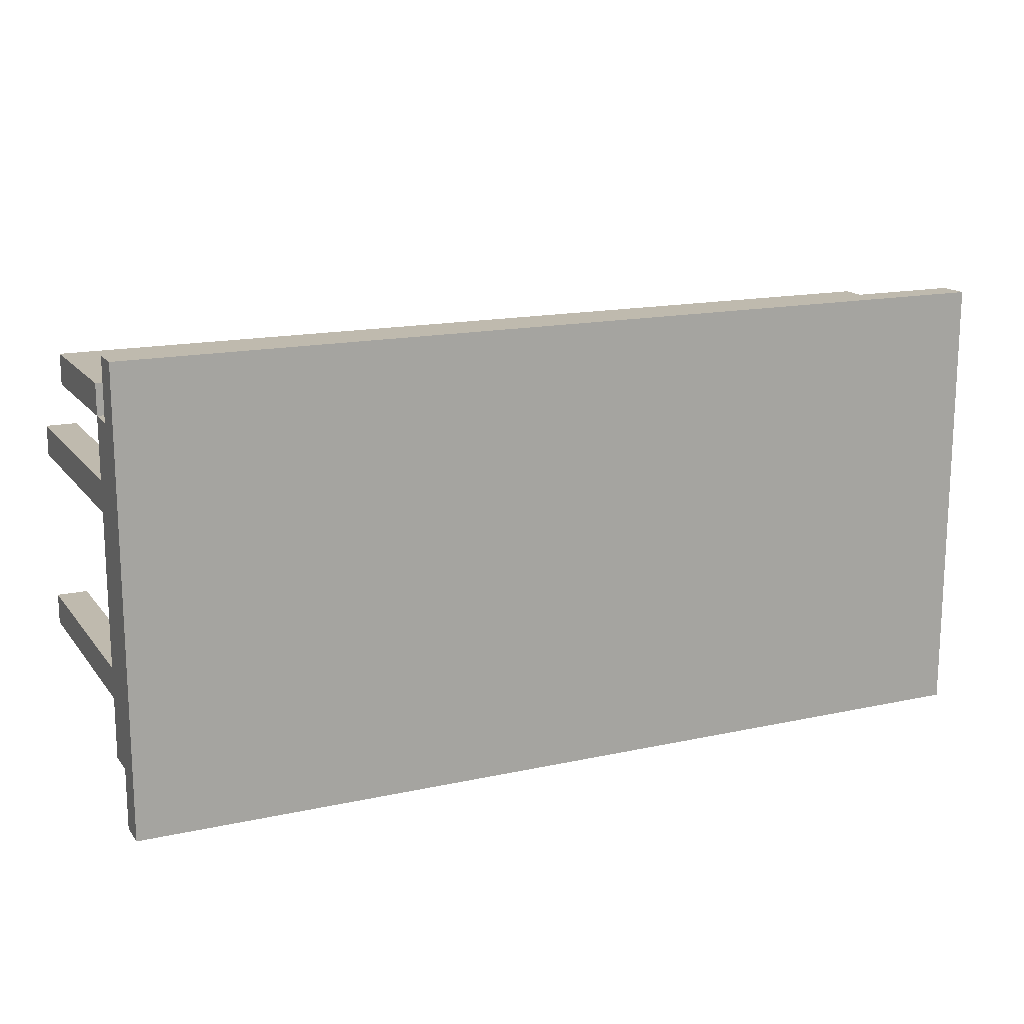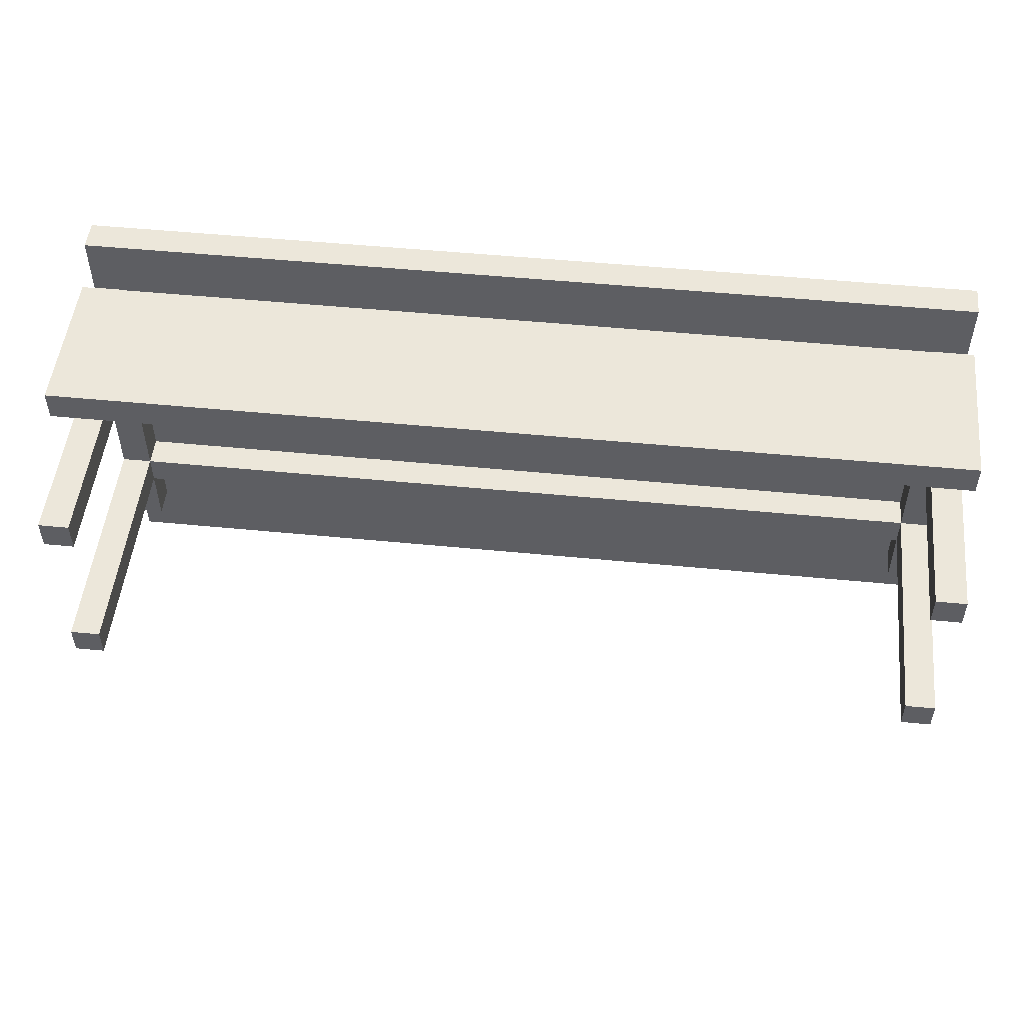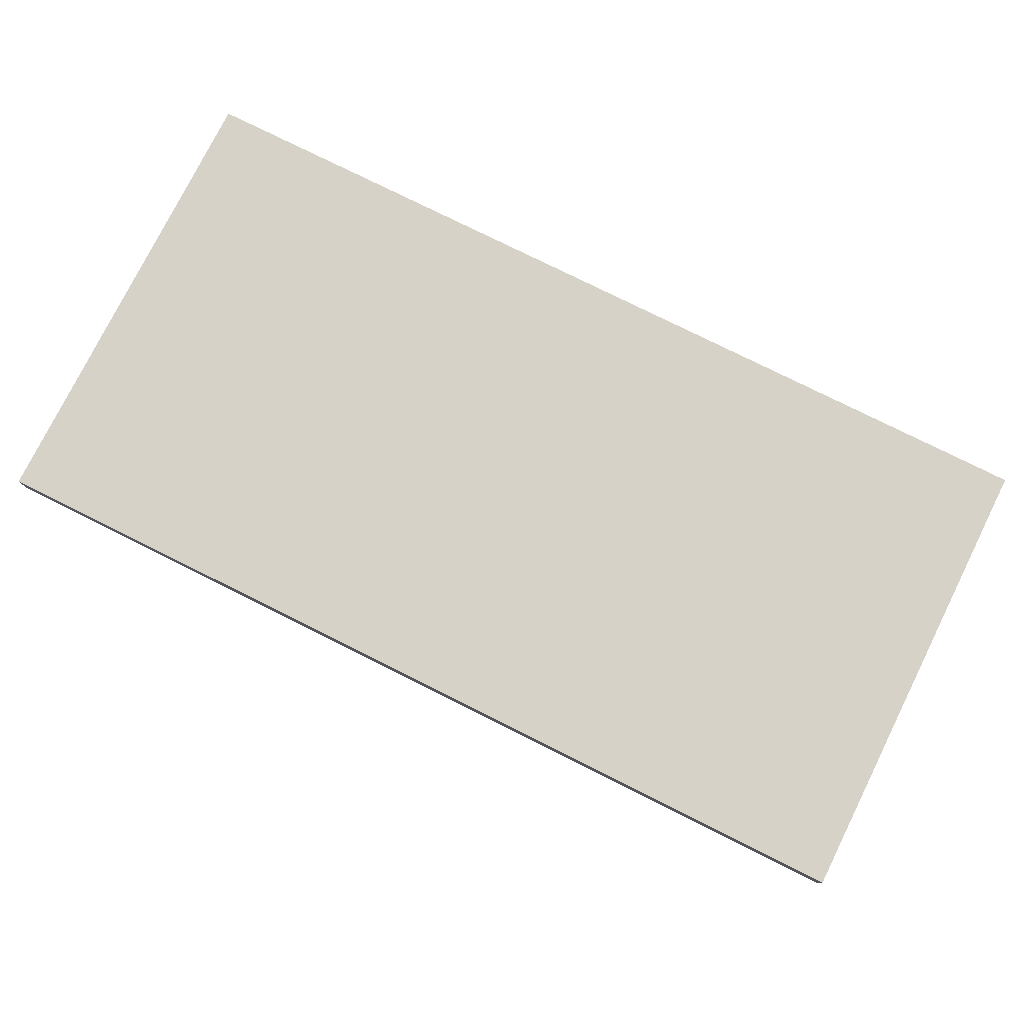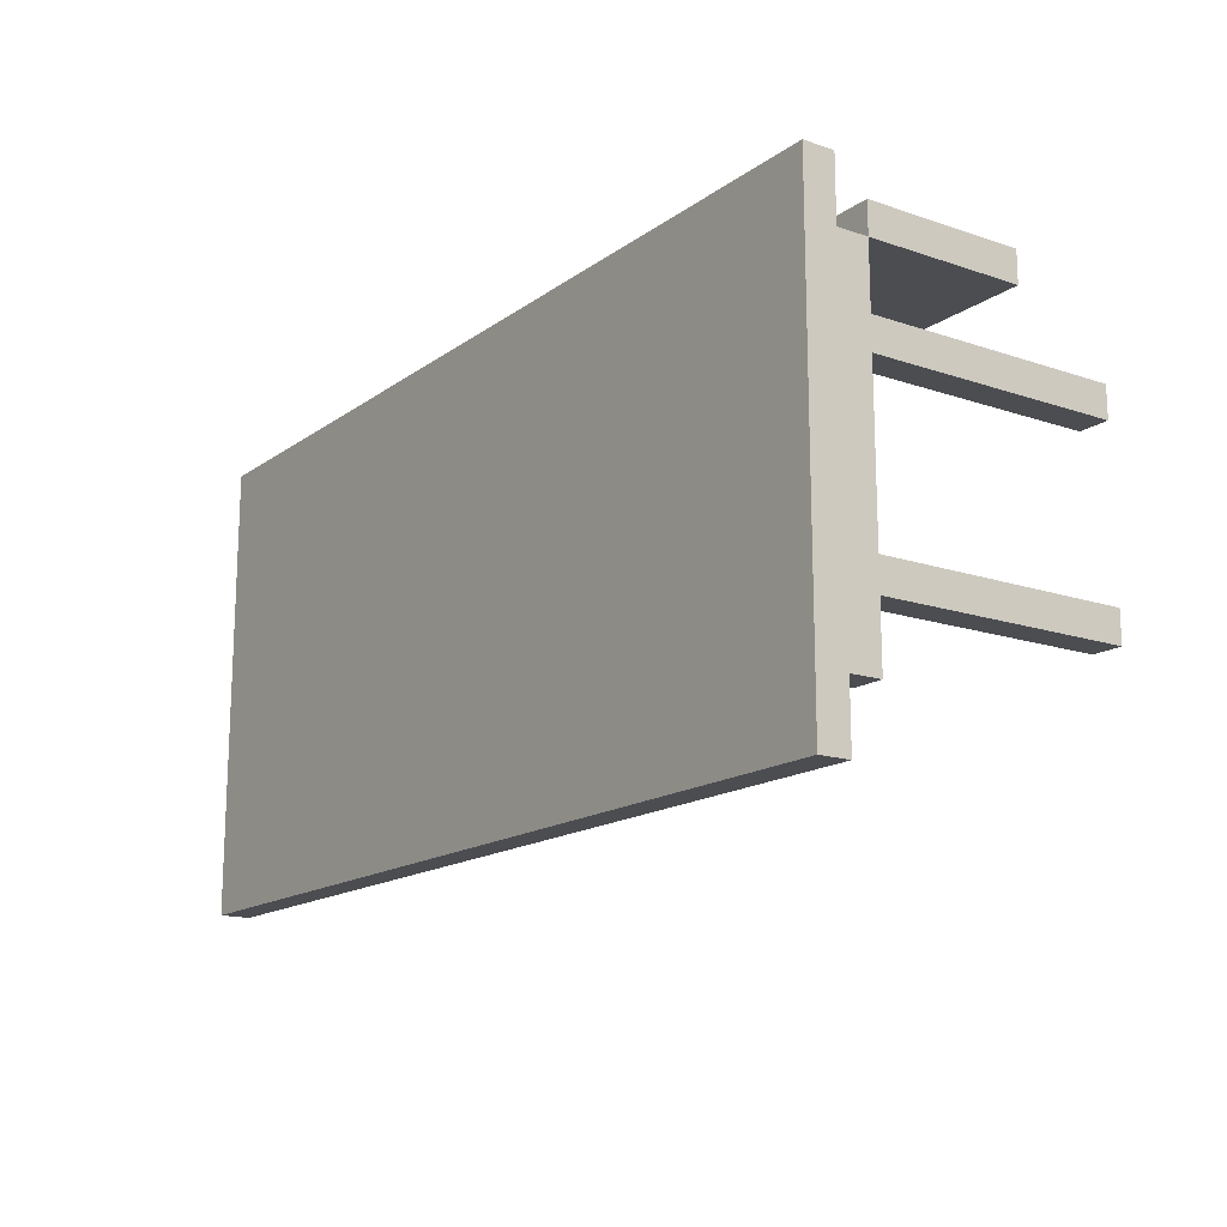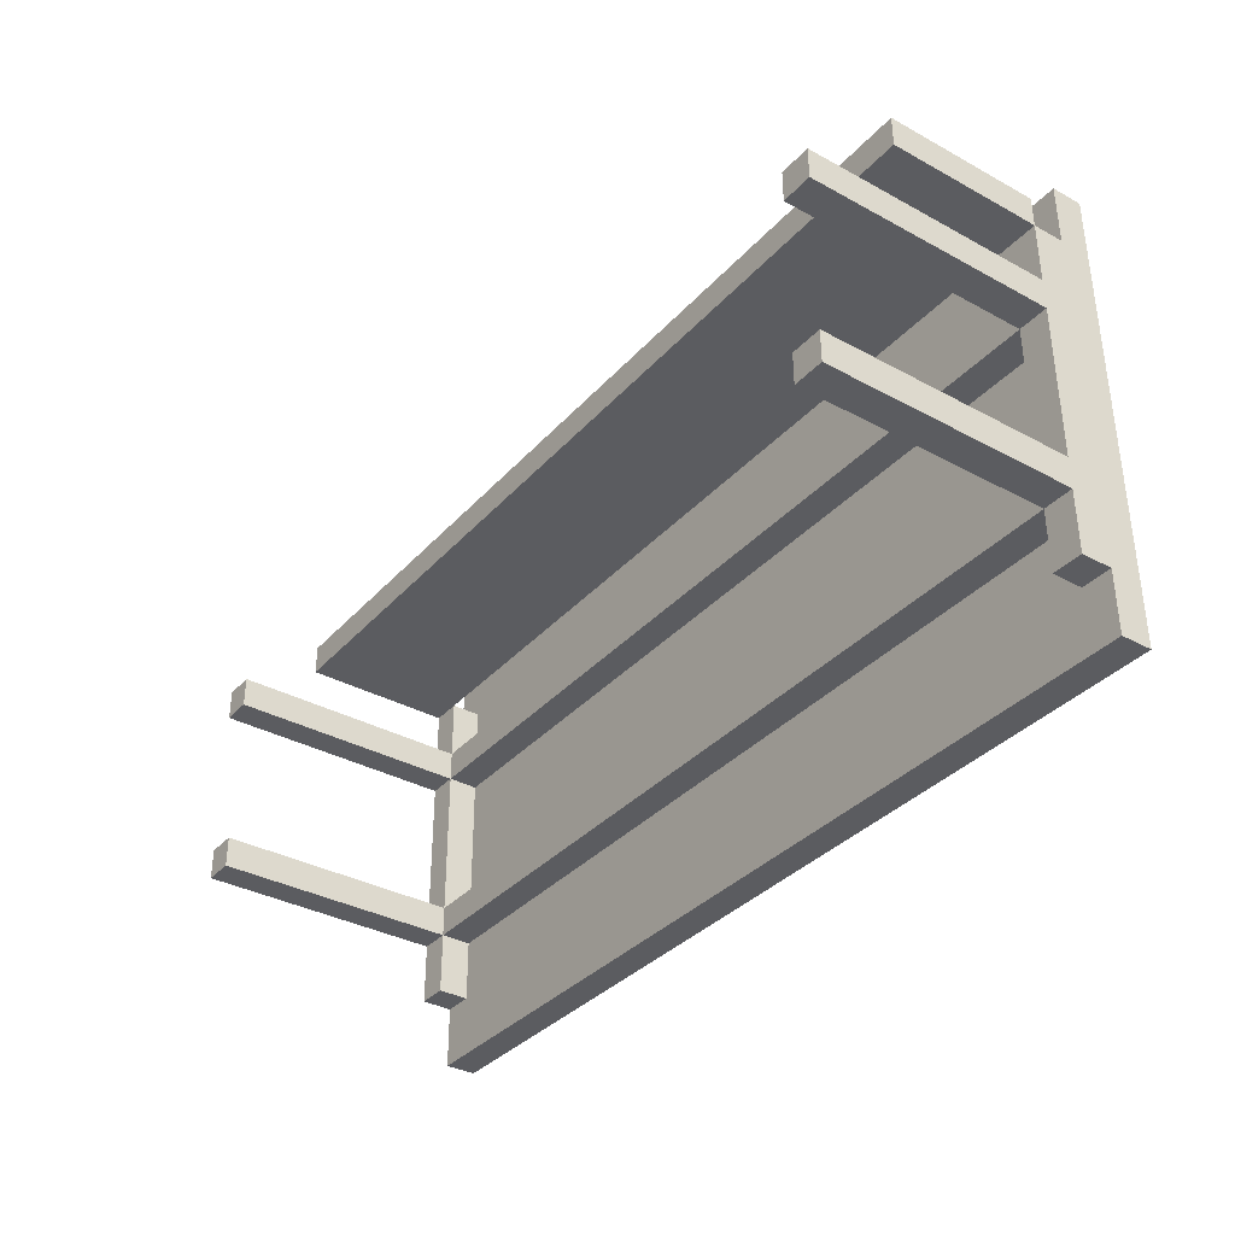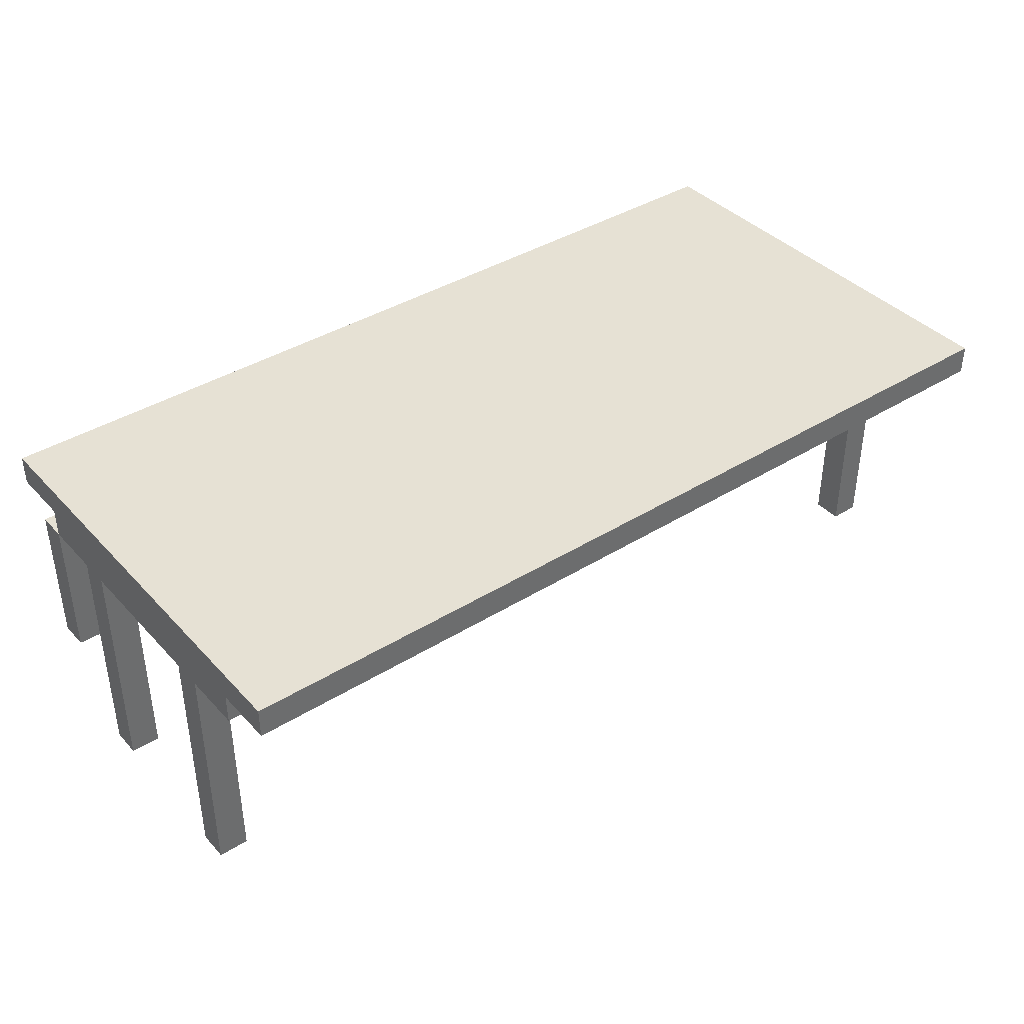
<metadata>
{"format":"obj","ext":"obj","renderer":"f3d","projection":"perspective","resolution":1024,"background":"white","views":[{"elev":15.7,"azim":155.4,"up":"+Z"},{"elev":51.1,"azim":6.1,"up":"+Z"},{"elev":77.7,"azim":-153.5,"up":"+Y"},{"elev":-15.7,"azim":-125.0,"up":"+Z"},{"elev":-35.3,"azim":54.3,"up":"+Z"},{"elev":39.3,"azim":142.2,"up":"+Y"}]}
</metadata>
<code>
v -15 0 3.5
v -15 0 2.5
v -15 0 -2.5
v -15 0 -3.5
v -15 3 6.5
v -15 3 5.5
v -15 8 6.5
v -15 8 5.5
v -15 8 3.5
v -15 8 2.5
v -15 8 -2.5
v -15 8 -3.5
v -15 8 -5.5
v -15 9 7.5
v -15 9 5.5
v -15 9 -5.5
v -15 9 -7.5
v -15 10 7.5
v -15 10 -7.5
v 14 0 3.5
v 14 0 2.5
v 14 0 -2.5
v 14 0 -3.5
v 14 8 5.5
v 14 8 3.5
v 14 8 2.5
v 14 8 -2.5
v 14 8 -3.5
v 14 8 -5.5
v 14 9 5.5
v 14 9 3.5
v 14 9 2.5
v 14 9 -2.5
v 14 9 -3.5
v 14 9 -5.5
v -14 0 3.5
v -14 0 2.5
v -14 0 -2.5
v -14 0 -3.5
v -14 8 5.5
v -14 8 3.5
v -14 8 2.5
v -14 8 -2.5
v -14 8 -3.5
v -14 8 -5.5
v -14 9 5.5
v -14 9 3.5
v -14 9 2.5
v -14 9 -2.5
v -14 9 -3.5
v -14 9 -5.5
v 15 0 3.5
v 15 0 2.5
v 15 0 -2.5
v 15 0 -3.5
v 15 3 6.5
v 15 3 5.5
v 15 8 6.5
v 15 8 5.5
v 15 8 3.5
v 15 8 2.5
v 15 8 -2.5
v 15 8 -3.5
v 15 8 -5.5
v 15 9 7.5
v 15 9 5.5
v 15 9 -5.5
v 15 9 -7.5
v 15 10 7.5
v 15 10 -7.5
v -15 9 7.5
v -15 10 7.5
v 15 9 7.5
v 15 10 7.5
v -15 3 6.5
v -15 8 6.5
v 15 3 6.5
v 15 8 6.5
v -15 8 5.5
v -15 9 5.5
v -14 8 5.5
v -14 9 5.5
v 14 8 5.5
v 14 9 5.5
v 15 8 5.5
v 15 9 5.5
v -15 0 3.5
v -15 8 3.5
v -14 0 3.5
v -14 8 3.5
v -14 9 3.5
v 14 0 3.5
v 14 8 3.5
v 14 9 3.5
v 15 0 3.5
v 15 8 3.5
v -15 0 -2.5
v -15 8 -2.5
v -14 0 -2.5
v -14 8 -2.5
v -14 9 -2.5
v 14 0 -2.5
v 14 8 -2.5
v 14 9 -2.5
v 15 0 -2.5
v 15 8 -2.5
v -15 3 5.5
v -15 8 5.5
v -14 8 5.5
v 14 8 5.5
v 15 3 5.5
v 15 8 5.5
v -15 0 2.5
v -15 8 2.5
v -14 0 2.5
v -14 8 2.5
v -14 9 2.5
v 14 0 2.5
v 14 8 2.5
v 14 9 2.5
v 15 0 2.5
v 15 8 2.5
v -15 0 -3.5
v -15 8 -3.5
v -14 0 -3.5
v -14 8 -3.5
v -14 9 -3.5
v 14 0 -3.5
v 14 8 -3.5
v 14 9 -3.5
v 15 0 -3.5
v 15 8 -3.5
v -15 8 -5.5
v -15 9 -5.5
v -14 8 -5.5
v -14 9 -5.5
v 14 8 -5.5
v 14 9 -5.5
v 15 8 -5.5
v 15 9 -5.5
v -15 9 -7.5
v -15 10 -7.5
v 15 9 -7.5
v 15 10 -7.5
v -15 0 3.5
v -14 0 3.5
v 14 0 3.5
v 15 0 3.5
v -15 0 2.5
v -14 0 2.5
v 14 0 2.5
v 15 0 2.5
v -15 0 -2.5
v -14 0 -2.5
v 14 0 -2.5
v 15 0 -2.5
v -15 0 -3.5
v -14 0 -3.5
v 14 0 -3.5
v 15 0 -3.5
v -15 3 6.5
v 15 3 6.5
v -15 3 5.5
v 15 3 5.5
v -15 8 5.5
v -14 8 5.5
v 14 8 5.5
v 15 8 5.5
v -15 8 3.5
v -14 8 3.5
v 14 8 3.5
v 15 8 3.5
v -15 8 2.5
v -14 8 2.5
v 14 8 2.5
v 15 8 2.5
v -15 8 -2.5
v -14 8 -2.5
v 14 8 -2.5
v 15 8 -2.5
v -15 8 -3.5
v -14 8 -3.5
v 14 8 -3.5
v 15 8 -3.5
v -15 8 -5.5
v -14 8 -5.5
v 14 8 -5.5
v 15 8 -5.5
v -15 9 7.5
v 15 9 7.5
v -15 9 5.5
v -14 9 5.5
v 14 9 5.5
v 15 9 5.5
v -14 9 3.5
v 14 9 3.5
v -14 9 2.5
v 14 9 2.5
v -14 9 -2.5
v 14 9 -2.5
v -14 9 -3.5
v 14 9 -3.5
v -15 9 -5.5
v -14 9 -5.5
v 14 9 -5.5
v 15 9 -5.5
v -15 9 -7.5
v 15 9 -7.5
v -15 8 6.5
v 15 8 6.5
v -15 8 5.5
v -14 8 5.5
v 14 8 5.5
v 15 8 5.5
v -15 10 7.5
v 15 10 7.5
v -15 10 -7.5
v 15 10 -7.5
f 7 6 5
f 8 6 7
f 9 2 1
f 10 2 9
f 11 4 3
f 12 4 11
f 15 13 12
f 15 12 11
f 15 11 10
f 15 10 9
f 15 9 8
f 16 13 15
f 18 15 14
f 18 17 16
f 18 16 15
f 19 17 18
f 25 21 20
f 26 21 25
f 27 23 22
f 28 23 27
f 30 25 24
f 31 25 30
f 32 27 26
f 33 27 32
f 34 29 28
f 35 29 34
f 36 37 41
f 41 37 42
f 38 39 43
f 43 39 44
f 40 41 46
f 46 41 47
f 42 43 48
f 48 43 49
f 44 45 50
f 50 45 51
f 56 57 58
f 58 57 59
f 52 53 60
f 60 53 61
f 54 55 62
f 62 55 63
f 63 64 66
f 62 63 66
f 61 62 66
f 60 61 66
f 59 60 66
f 66 64 67
f 65 66 69
f 67 68 69
f 66 67 69
f 69 68 70
f 73 72 71
f 74 72 73
f 77 76 75
f 78 76 77
f 81 80 79
f 82 80 81
f 85 84 83
f 86 84 85
f 89 88 87
f 90 88 89
f 93 91 90
f 94 91 93
f 95 93 92
f 96 93 95
f 99 98 97
f 100 98 99
f 103 101 100
f 104 101 103
f 105 103 102
f 106 103 105
f 107 108 109
f 107 109 110
f 107 110 111
f 111 110 112
f 113 114 115
f 115 114 116
f 116 117 119
f 119 117 120
f 118 119 121
f 121 119 122
f 123 124 125
f 125 124 126
f 126 127 129
f 129 127 130
f 128 129 131
f 131 129 132
f 133 134 135
f 135 134 136
f 137 138 139
f 139 138 140
f 141 142 143
f 143 142 144
f 149 146 145
f 150 146 149
f 151 148 147
f 152 148 151
f 157 154 153
f 158 154 157
f 159 156 155
f 160 156 159
f 163 162 161
f 164 162 163
f 169 166 165
f 170 166 169
f 171 168 167
f 172 168 171
f 174 171 170
f 175 171 174
f 177 174 173
f 178 174 177
f 179 176 175
f 180 176 179
f 182 179 178
f 183 179 182
f 185 182 181
f 186 182 185
f 187 184 183
f 188 184 187
f 191 190 189
f 192 190 191
f 193 190 192
f 194 190 193
f 195 193 192
f 196 193 195
f 199 198 197
f 200 198 199
f 204 202 201
f 205 202 204
f 207 205 204
f 207 206 205
f 207 204 203
f 208 206 207
f 209 210 211
f 211 210 212
f 212 210 213
f 213 210 214
f 215 216 217
f 217 216 218

</code>
